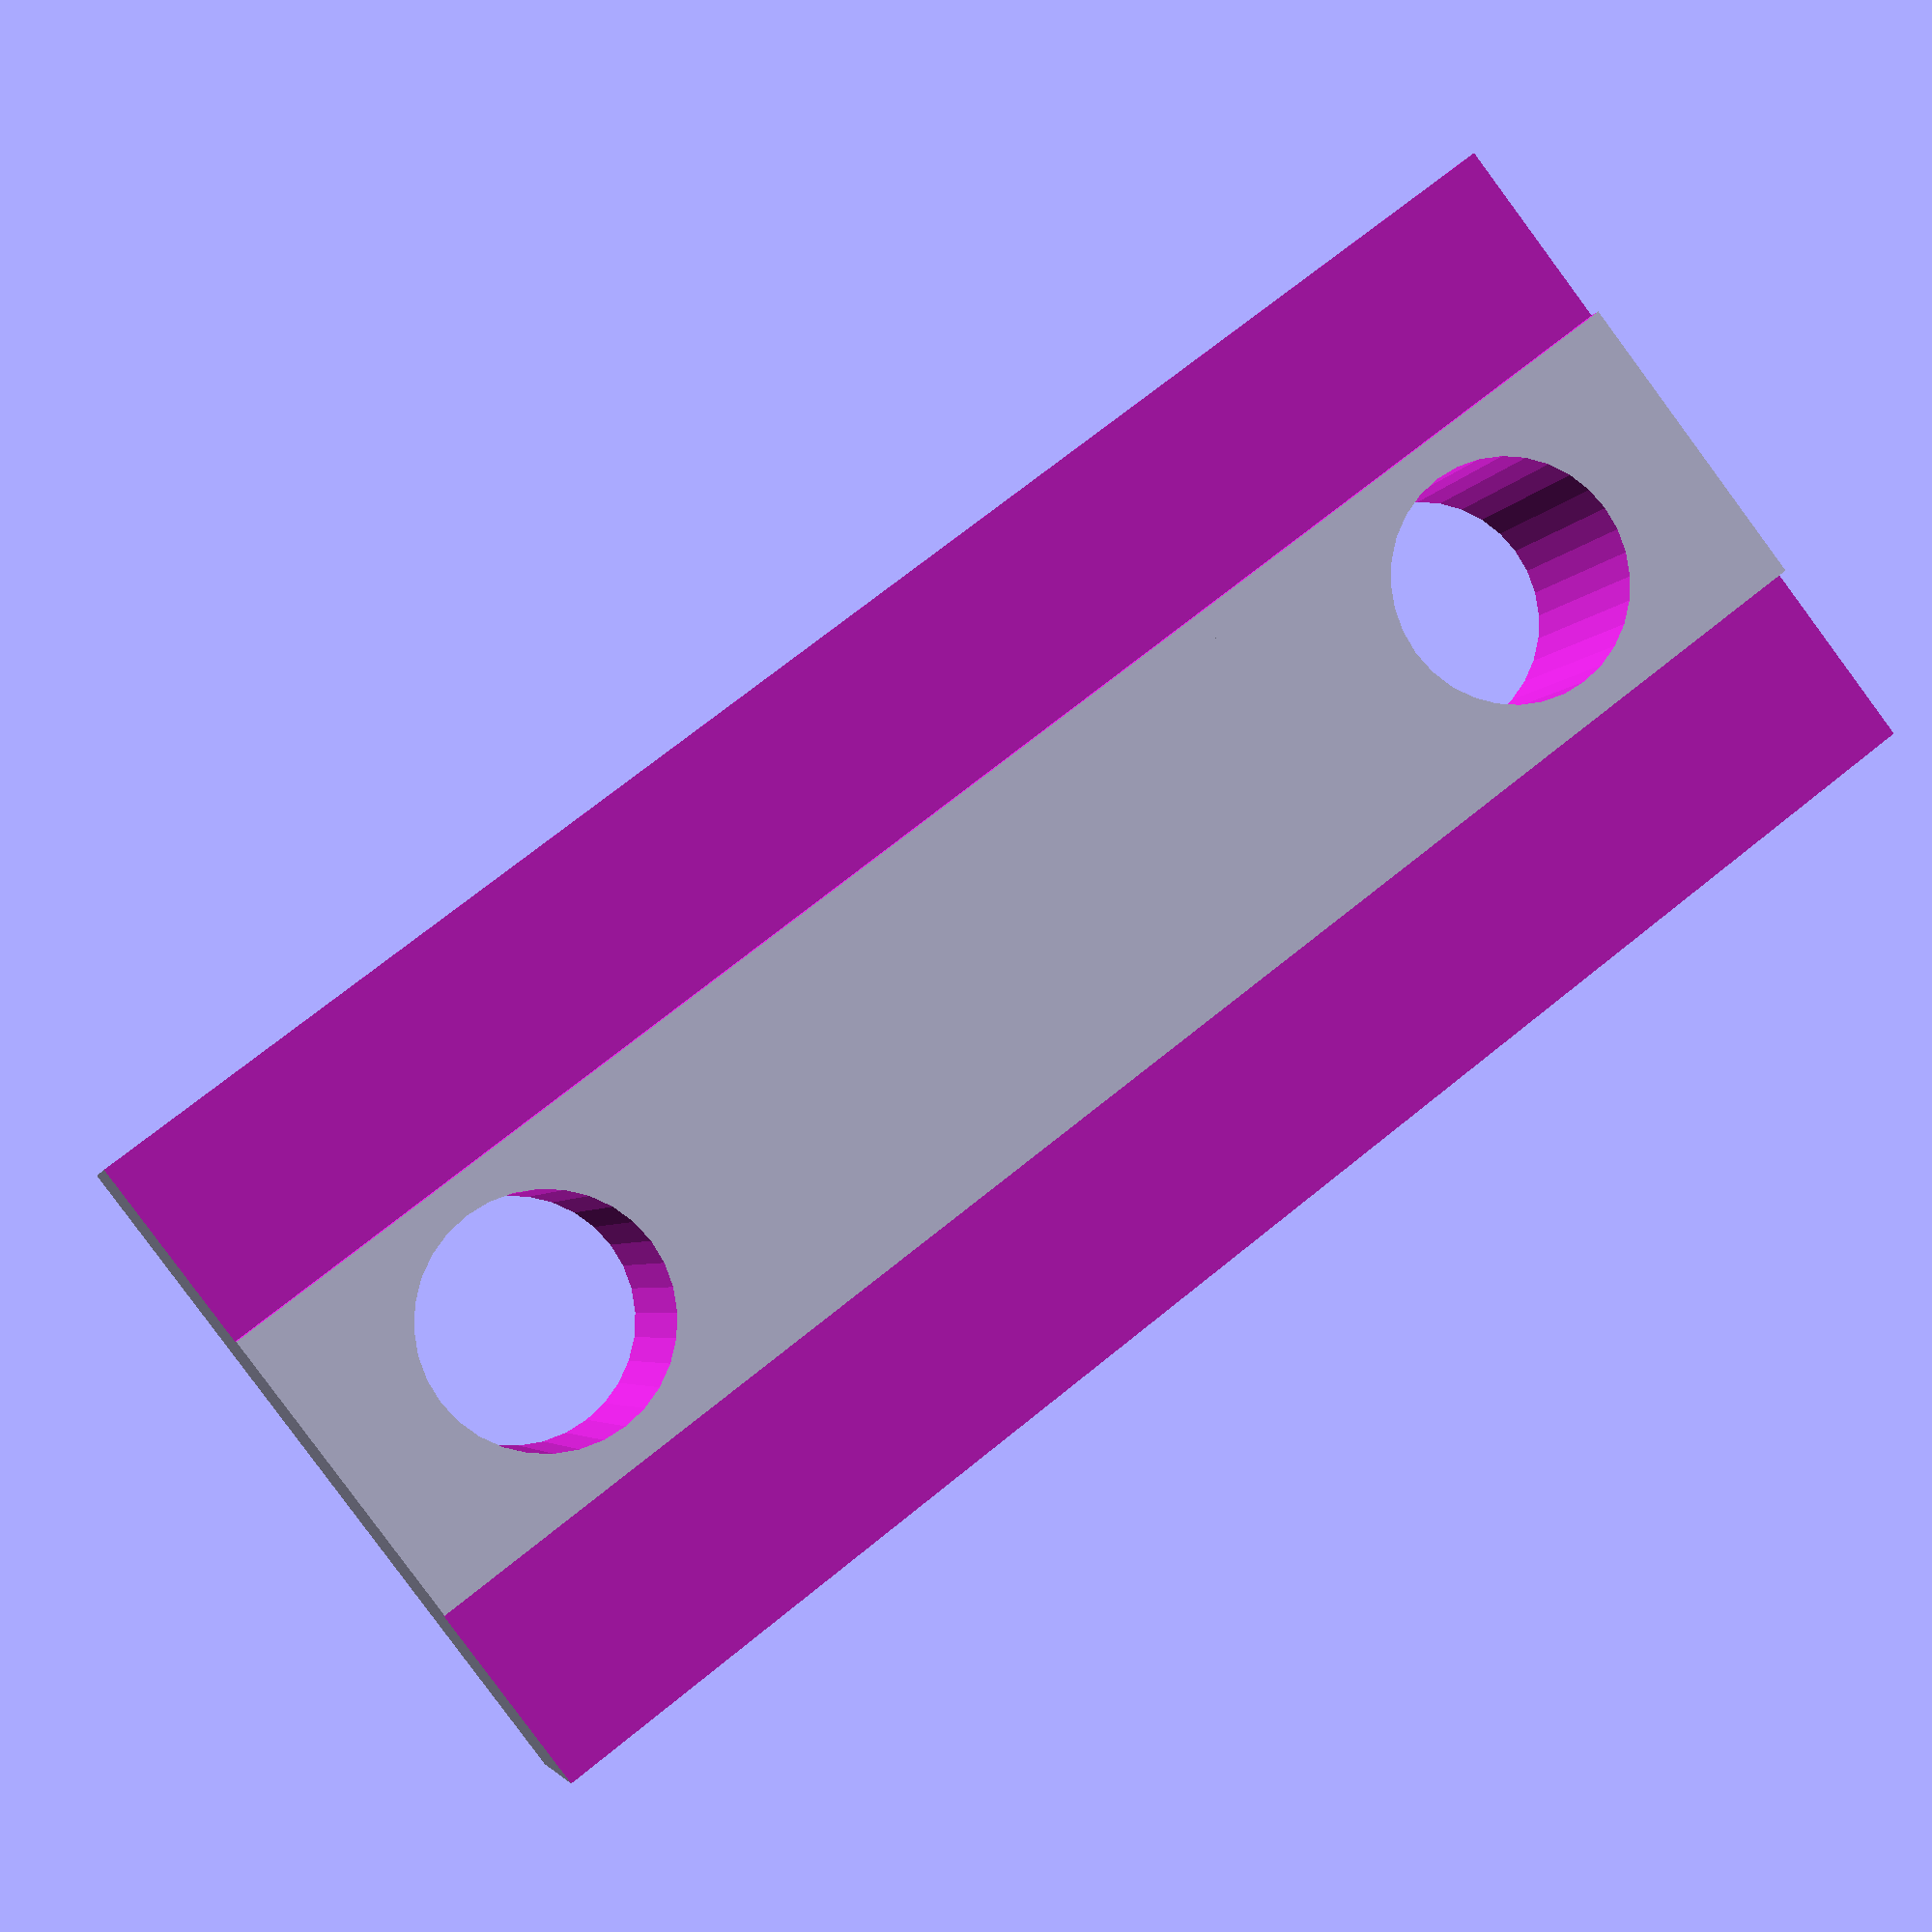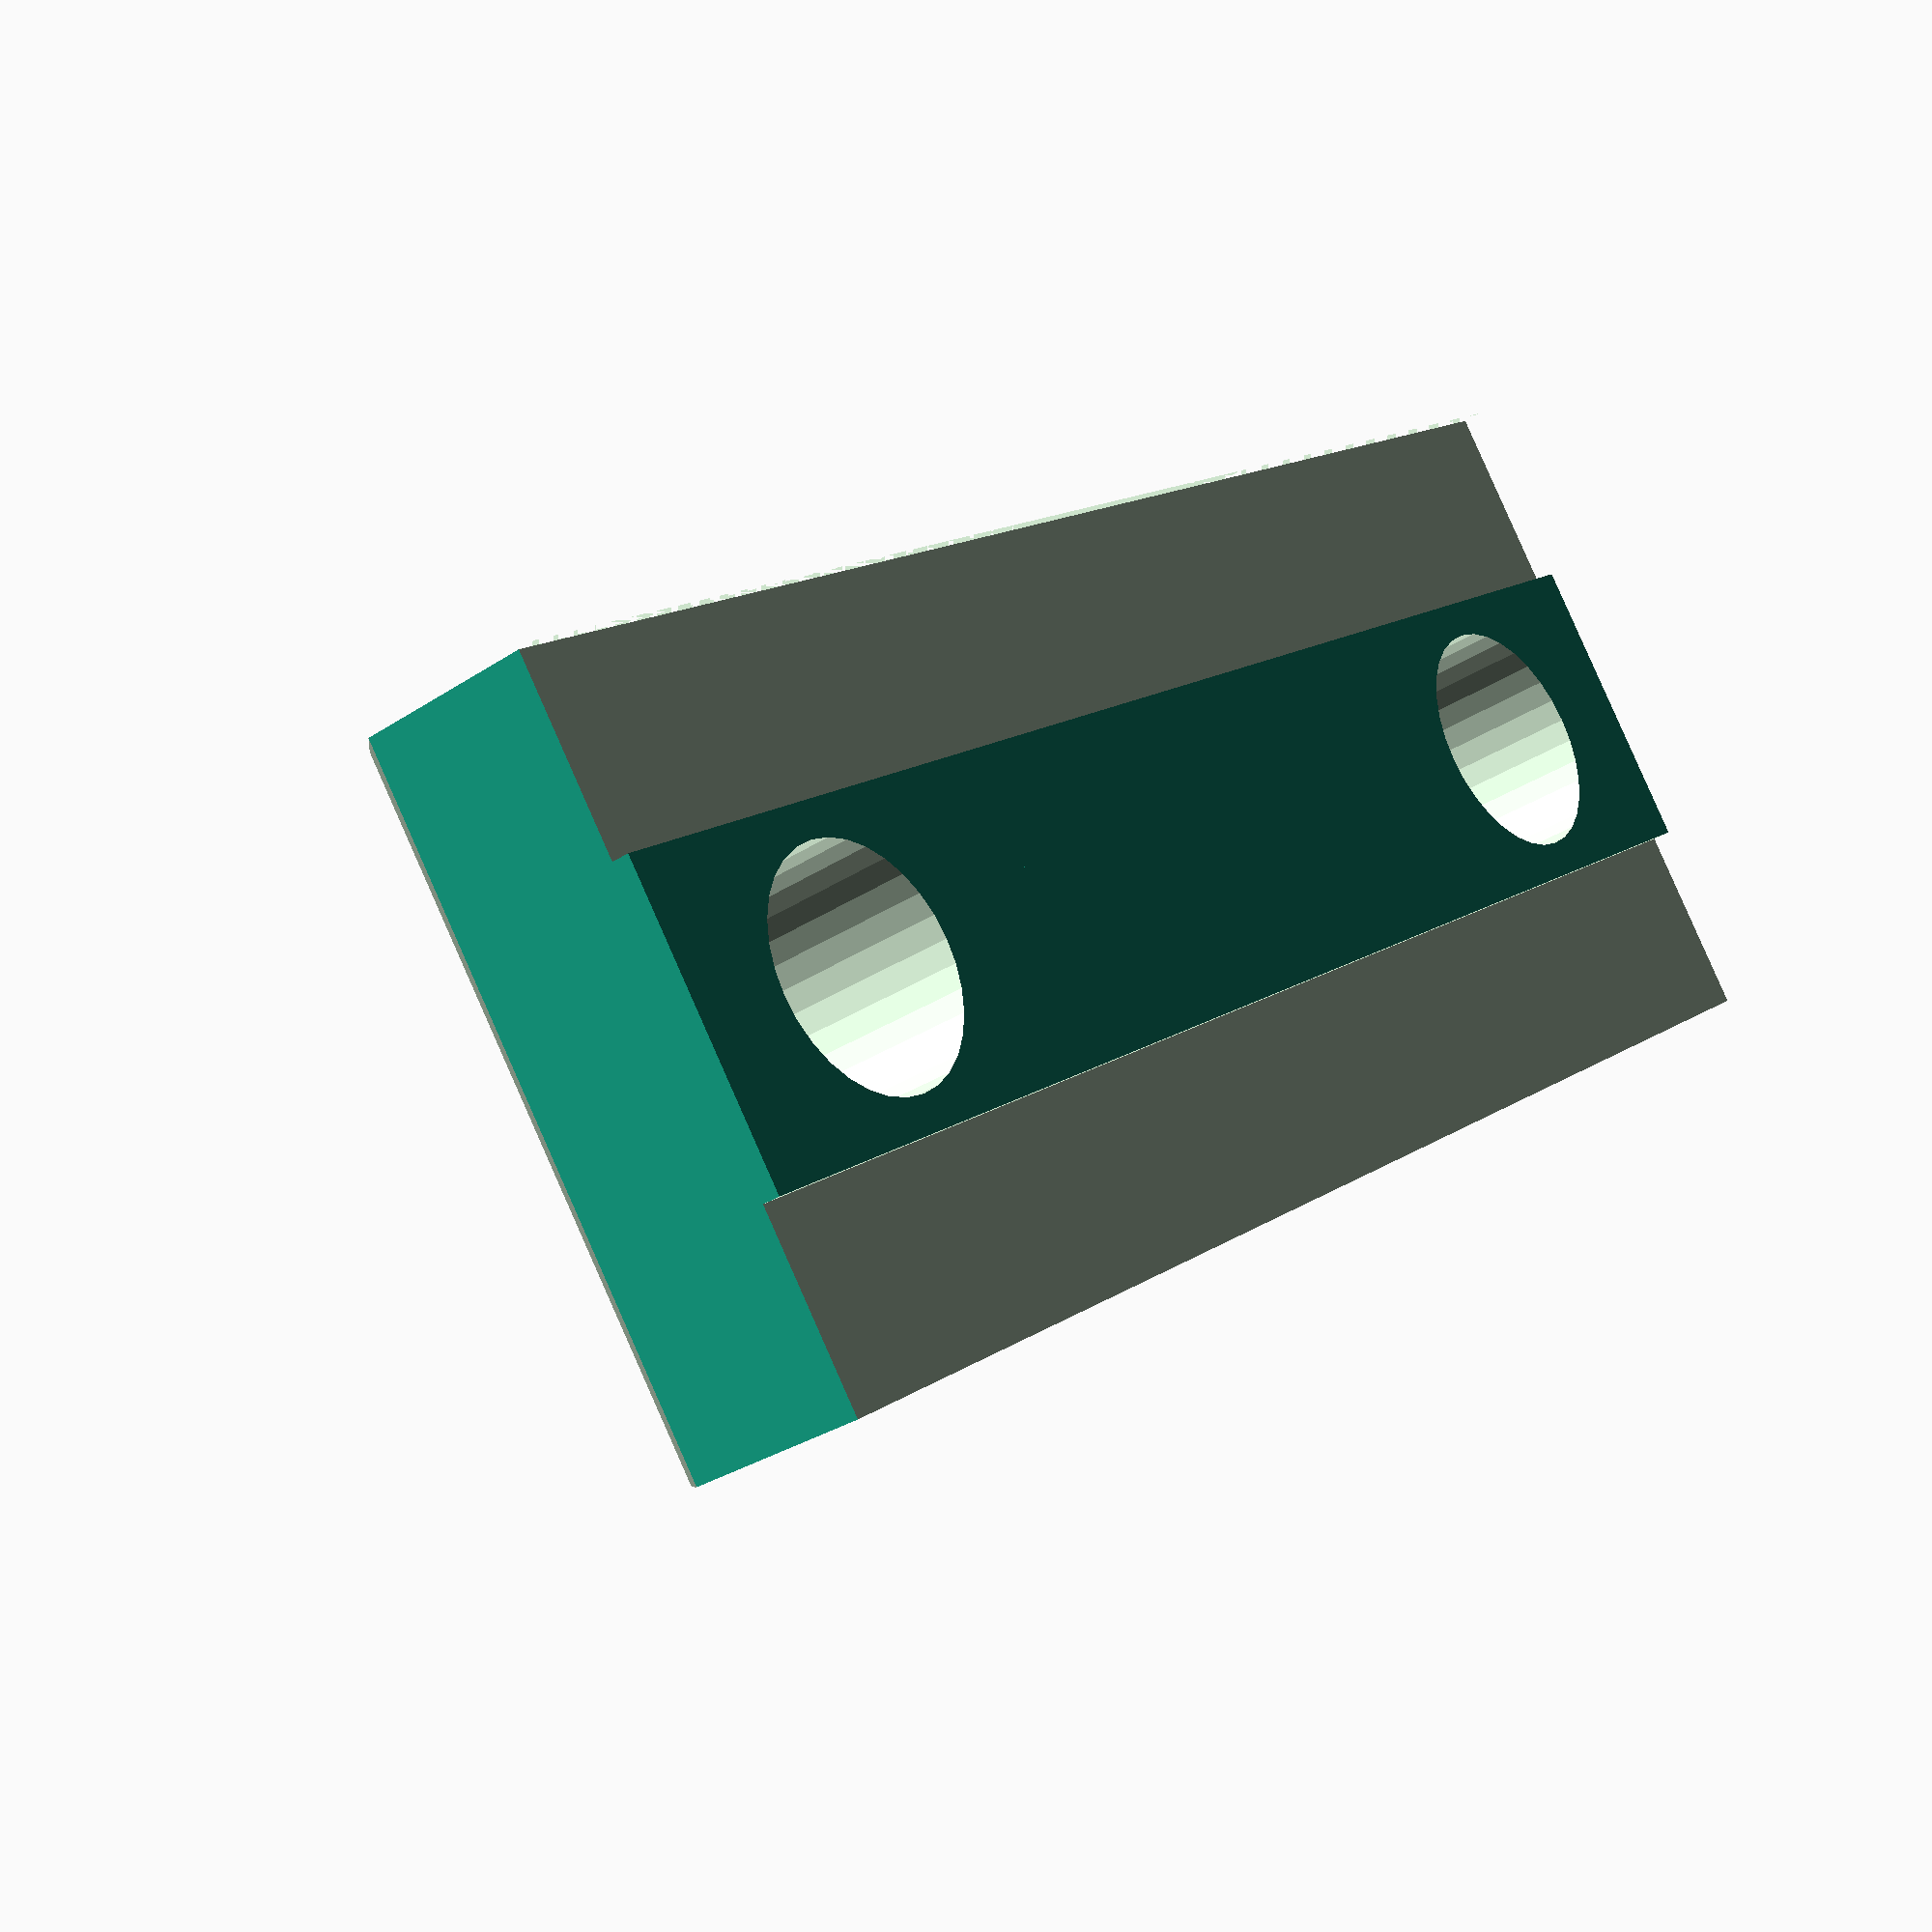
<openscad>
// RebeliX
//
// y rod holder
// GNU GPL v3
// Martin Neruda <neruda@reprap4u.cz>
// http://www.reprap4u.cz

width = 42;
height = 18;
base_thickness = 7;
thickness = 17.5;
rod_diameter = 8;

module y_rod_holder_base(){
  cube([width,base_thickness,height]);
  translate([width/2-8,0,0]) cube([16,thickness,height]);
}

module y_cuts(){
  // Vyrez pro kombistojku
  translate([width+0.1,0.5,(height/2)+4]) rotate([0,0,180]) cube([50,2,10]);
  translate([width+0.1,0.5,0]) rotate([0,0,180]) cube([50,2,(height/2)-4]);
  
  // Vyrez pro 8mm tyc
  translate([width/2,thickness - 1.6,-0.1]) cylinder(h=(height/2)+4.8,r=(rod_diameter/2)+0.1,$fn = 32);
  // Zkosene hrany
  translate([width/2-8,thickness-2,-0.1]) rotate([0,0,45]) cube([10,10,20]);
  translate([width/2+8,thickness-2,-0.1]) rotate([0,0,45]) cube([10,10,20]);
  
  translate([0,base_thickness-1.5,-0.1]) rotate([0,0,45]) cube([10,10,20]);
  translate([width,base_thickness-1.5,-0.1]) rotate([0,0,45]) cube([10,10,20]);
  // Otvory pro M6 srouby
  translate([6,-0.1,height/2]) rotate([-90,0,0]) cylinder(h=10,r=3.1,$fn = 32);
  translate([width-6,-0.1,height/2]) rotate([-90,0,0]) cylinder(h=10,r=3.1,$fn = 32);
  // Otvor pro zip pasku
  translate([5,base_thickness + 1.3,(height/2)-2])  cube([30,2.1,3.5]);
}

translate([0,0,height])rotate([0,-180,0])difference(){
	y_rod_holder_base();
	y_cuts();
}	
</openscad>
<views>
elev=265.0 azim=165.0 roll=143.5 proj=p view=wireframe
elev=93.2 azim=308.2 roll=23.9 proj=p view=wireframe
</views>
